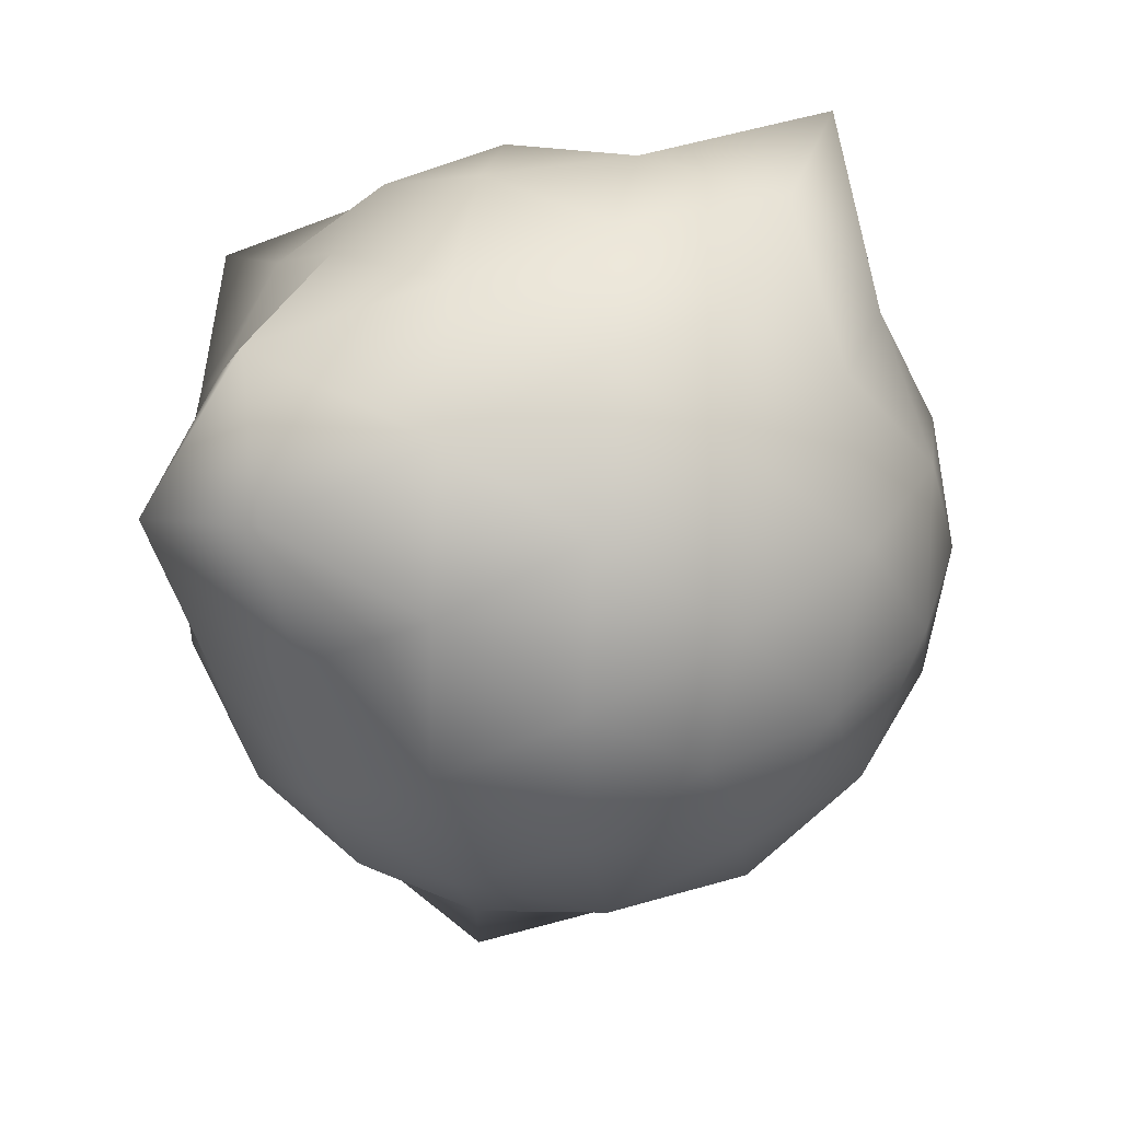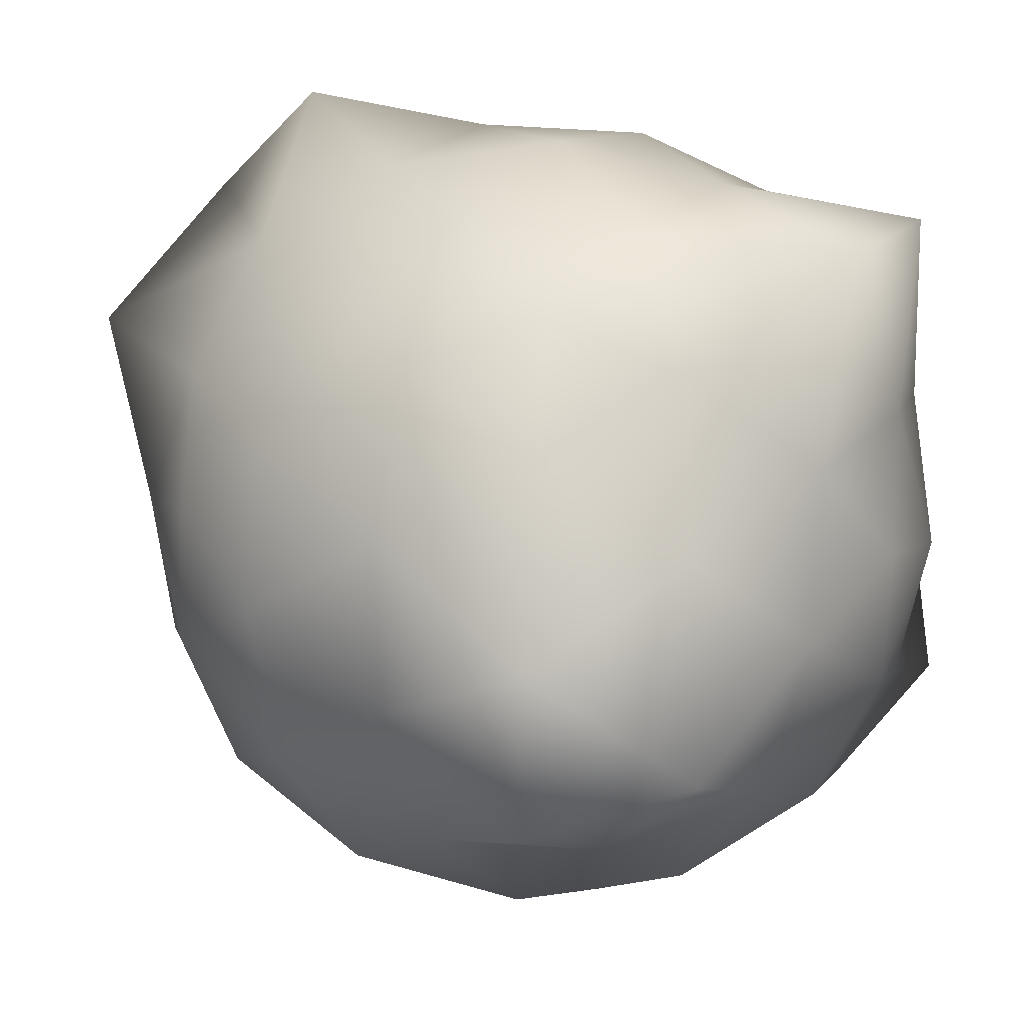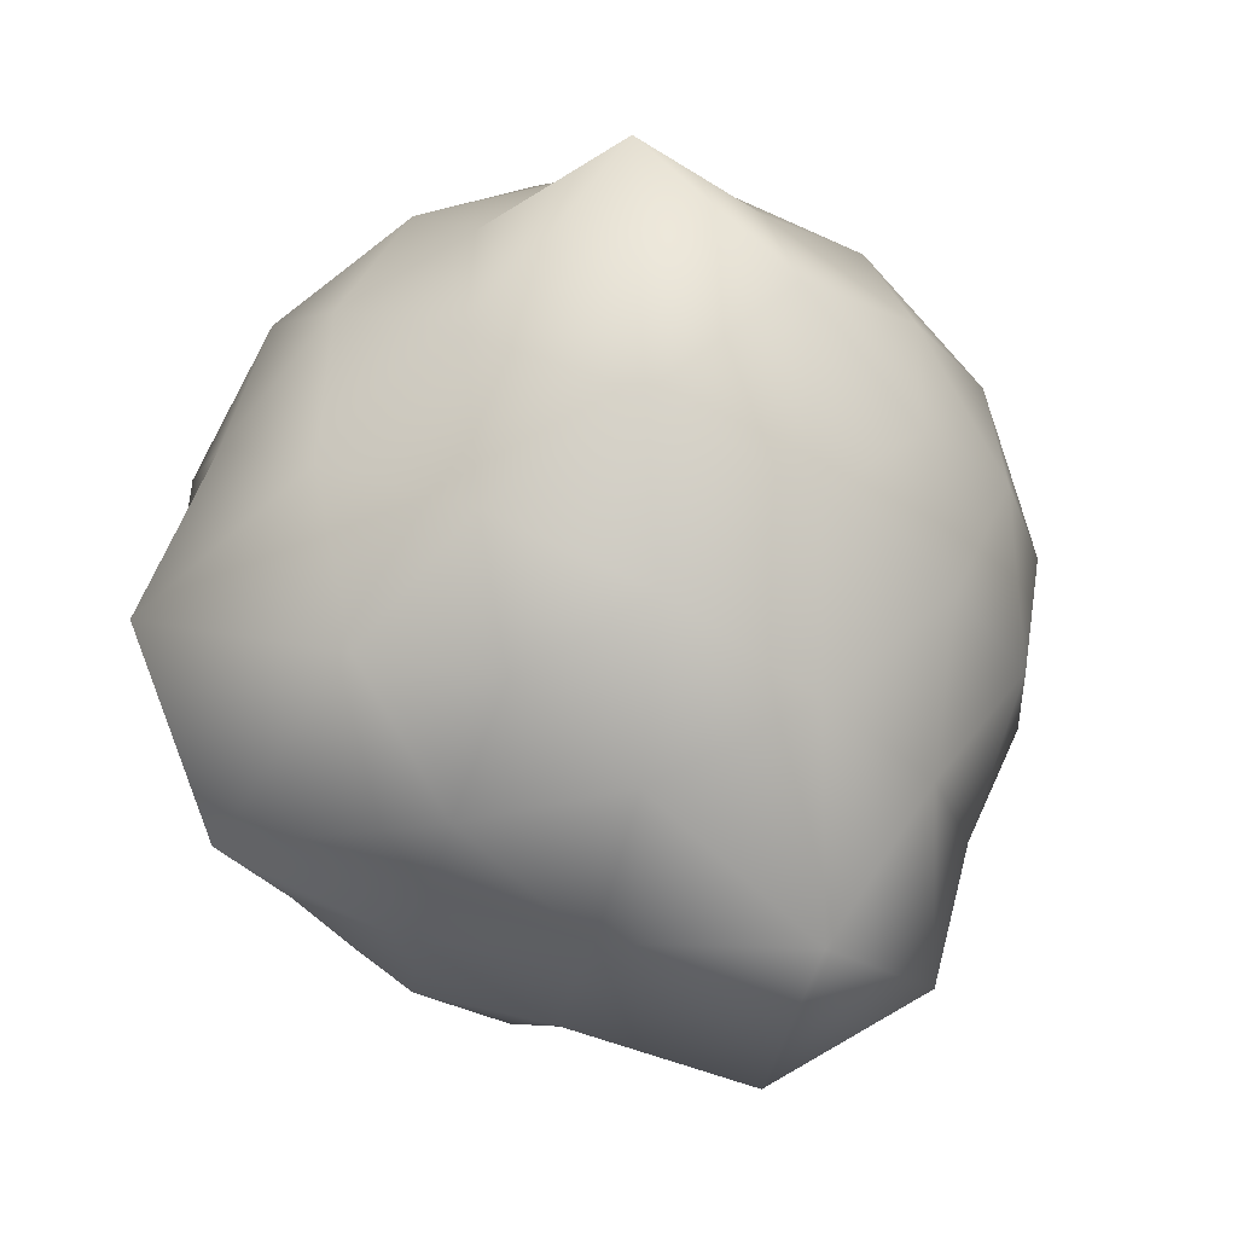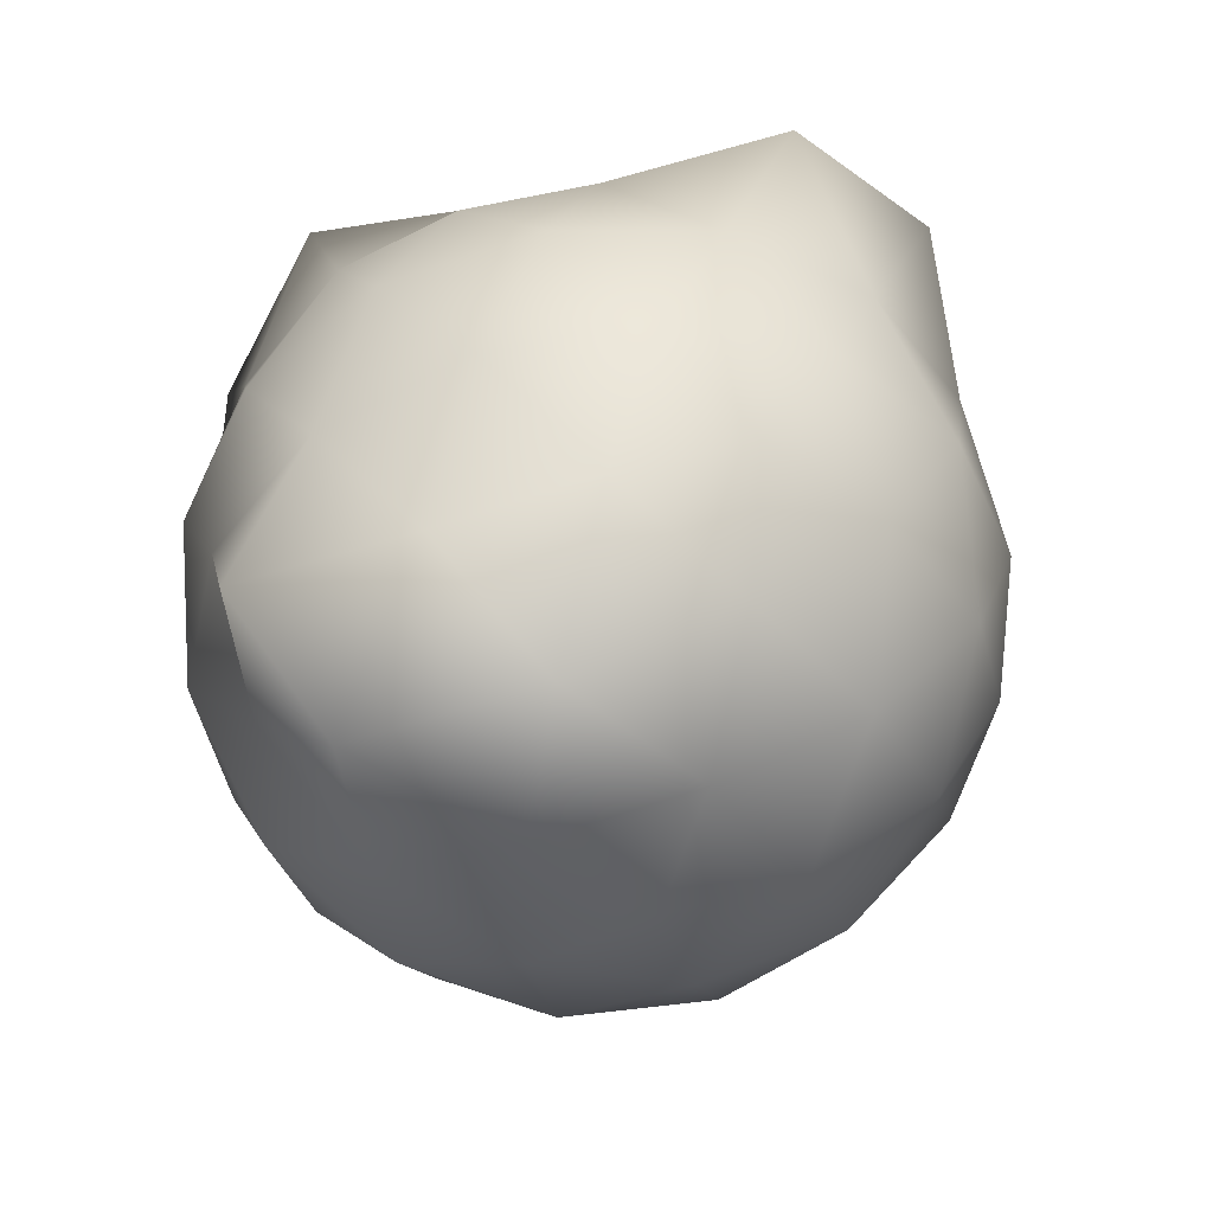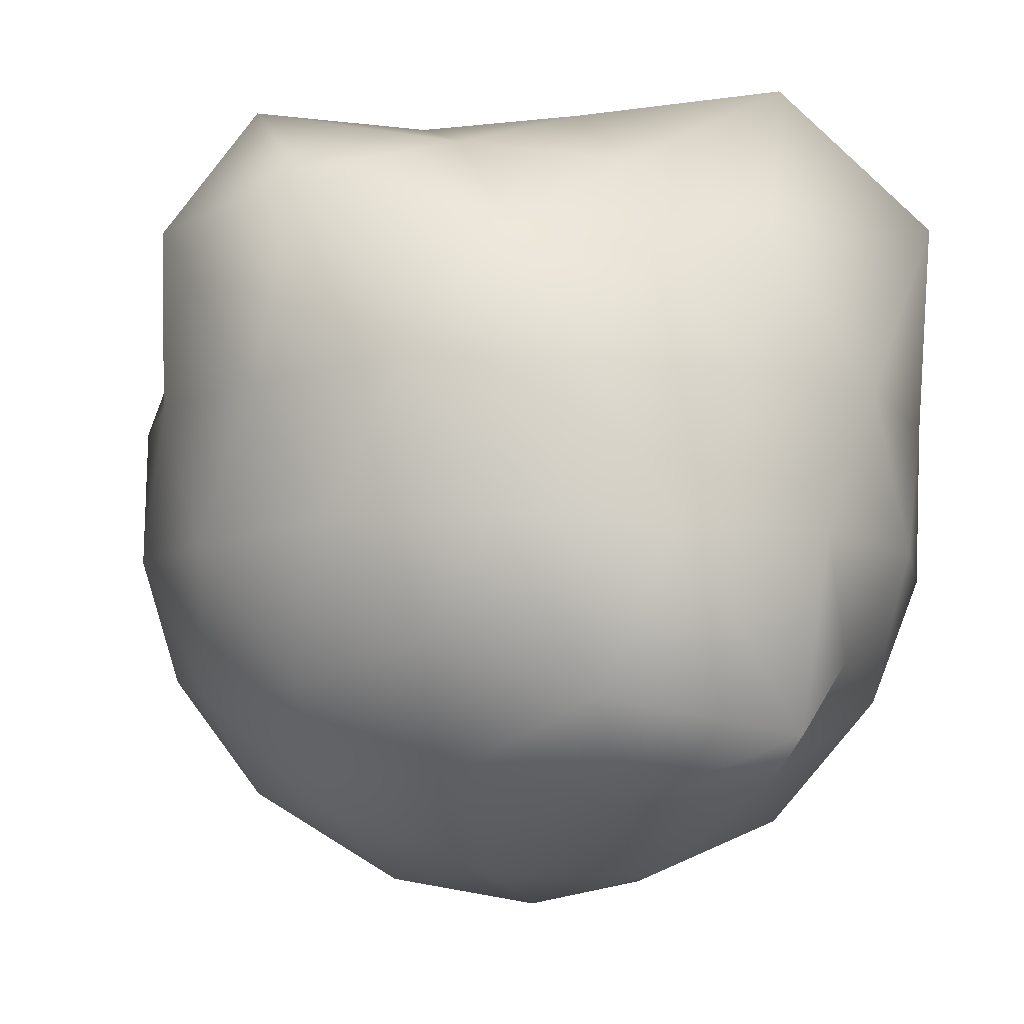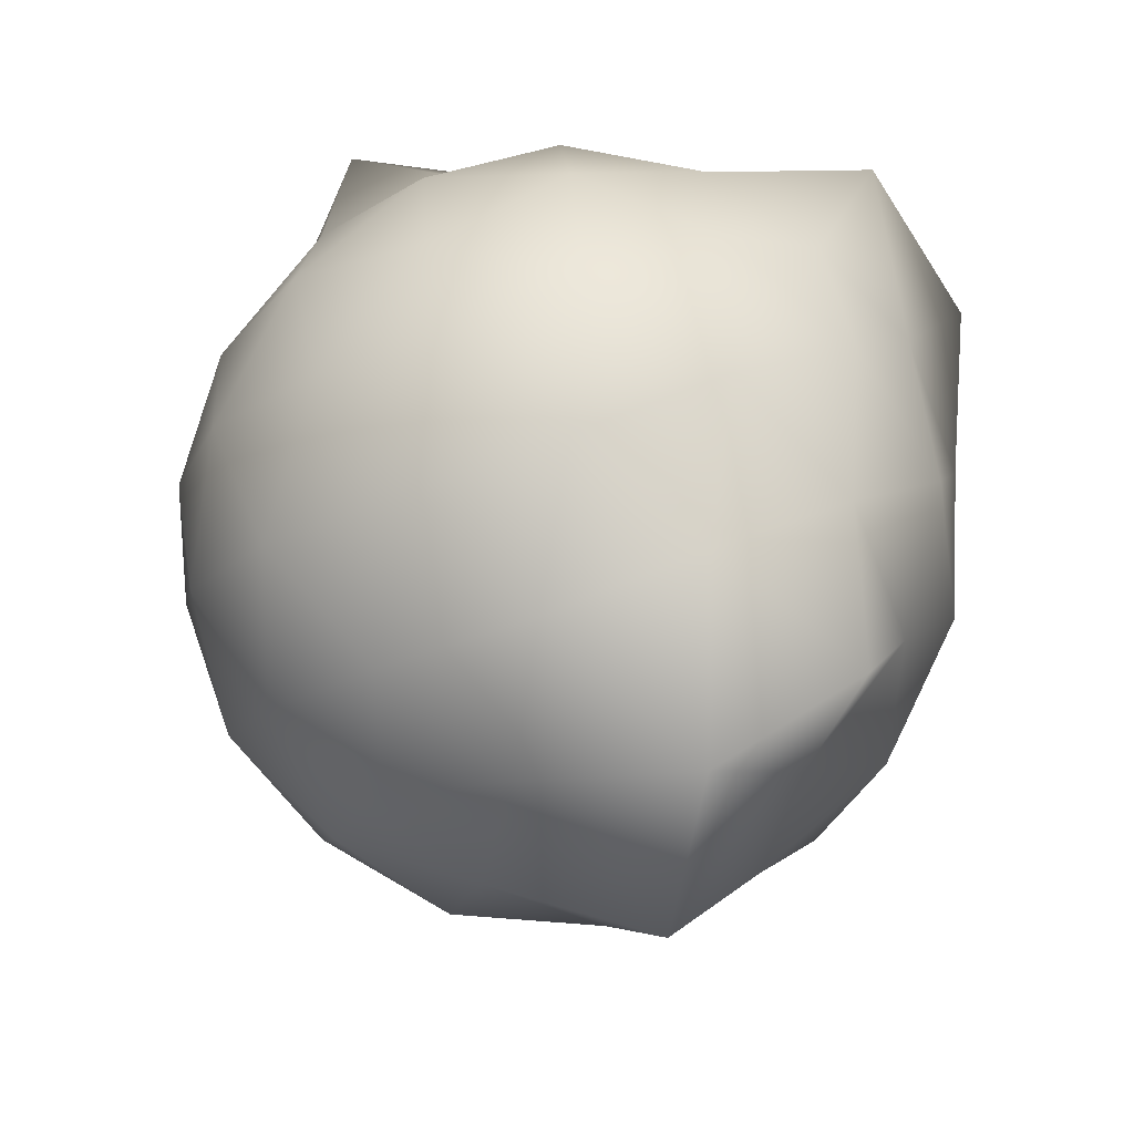
<metadata>
{"format":"obj","ext":"obj","renderer":"f3d","projection":"perspective","resolution":1024,"background":"white","views":[{"elev":19.3,"azim":-82.8,"up":"+Z"},{"elev":63.9,"azim":-68.3,"up":"+Y"},{"elev":74.6,"azim":-154.3,"up":"+Z"},{"elev":-72.0,"azim":-161.6,"up":"+Z"},{"elev":-9.3,"azim":-19.0,"up":"+Y"},{"elev":-42.3,"azim":78.5,"up":"+Z"}]}
</metadata>
<code>
o F3:GeoDome1
v -0.8507 -0.4472 -0.2764
v -0.9794 -0.1716 -0.1061
v -0.9794 0.1716 0.1061
v -1.038 0.5459 0.3374
v -0.8547 -0.5149 0.06556
v -0.8547 -0.1716 -0.4899
v -0.9342 -0.1876 0.3035
v -0.9342 0.1876 -0.3035
v -0.8547 0.1716 0.4899
v -0.8547 0.5149 -0.06556
v -0.73 -0.5149 0.4494
v -0.73 -0.1716 0.6615
v -0.73 0.1716 -0.6615
v -0.73 0.5149 -0.4494
v -0.653 -0.7271 -0.2122
v -0.653 -0.5149 -0.5554
v -0.796 0.6287 0.679
v -0.796 0.8884 0.2587
v -0.5257 -0.4472 0.7236
v -0.5257 0.4472 -0.7236
v -0.5774 -0.7947 0.1876
v -0.5774 -0.1876 -0.7947
v -0.5774 0.1876 0.7947
v -0.5774 0.7947 -0.1876
v -0.4035 -0.7271 0.5554
v -0.4035 -0.1716 0.8987
v -0.4035 0.1716 -0.8987
v -0.4035 0.7271 -0.5554
v -0.3265 -0.9392 -0.1061
v -0.3568 -0.7947 -0.4911
v -0.3265 -0.5149 -0.7926
v -0.3265 0.5149 0.7926
v -0.3568 0.7947 0.4911
v -0.3265 0.9392 0.1061
v -0.2018 -0.9392 0.2777
v -0.1742 -0.569 0.9207
v -0.2018 -0.1716 -0.9643
v -0.2018 0.1716 0.9643
v -0.2018 0.5149 -0.8332
v -0.2018 0.9392 -0.2777
v 0 -1 0
v 0 -0.9392 -0.3433
v 0 -0.7271 -0.6866
v 0 -0.7947 0.6071
v 0 -0.4472 -0.8944
v 0 -0.1876 0.9822
v 0 0.229 -1.199
v 0 0.4472 0.8944
v 0 0.7947 -0.6071
v 0 0.7271 0.6866
v 0 0.9392 0.3433
v 0 1 0
v 0.2018 -0.9392 0.2777
v 0.2547 -0.6544 1.059
v 0.2018 -0.1716 -0.9643
v 0.2018 0.1716 0.9643
v 0.2018 0.5149 -0.8332
v 0.2018 0.9392 -0.2777
v 0.3265 -0.9392 -0.1061
v 0.3568 -0.7947 -0.4911
v 0.3265 -0.5149 -0.7926
v 0.3265 0.5149 0.7926
v 0.4355 0.97 0.5995
v 0.3265 0.9392 0.1061
v 0.4035 -0.7271 0.5554
v 0.4035 -0.1716 0.8987
v 0.492 0.2084 -1.097
v 0.4035 0.7271 -0.5554
v 0.5774 -0.7947 0.1876
v 0.5774 -0.1876 -0.7947
v 0.5774 0.1876 0.7947
v 0.5774 0.7947 -0.1876
v 0.5257 -0.4472 0.7236
v 0.6417 0.5459 -0.8832
v 0.653 -0.7271 -0.2122
v 0.653 -0.5149 -0.5554
v 0.796 0.6287 0.679
v 0.653 0.7271 0.2122
v 0.73 -0.5149 0.4494
v 0.73 -0.1716 0.6615
v 0.73 0.1716 -0.6615
v 0.73 0.5149 -0.4494
v 0.8547 -0.5149 0.06556
v 0.8547 -0.1716 -0.4899
v 0.9342 -0.1876 0.3035
v 0.9342 0.1876 -0.3035
v 0.8547 0.1716 0.4899
v 0.8547 0.5149 -0.06556
v 0.8507 -0.4472 -0.2764
v 0.9794 -0.1716 -0.1061
v 0.9794 0.1716 0.1061
v 0.8507 0.4472 0.2764
g F3:GeoDome1_default
f 1 5 2
f 1 15 5
f 1 16 15
f 2 6 1
f 2 7 3
f 5 7 2
f 5 11 7
f 5 21 11
f 6 16 1
f 6 22 16
f 8 13 6
f 8 14 13
f 10 14 8
f 10 24 14
f 11 19 12
f 11 25 19
f 12 23 9
f 12 26 23
f 13 22 6
f 13 27 22
f 14 20 13
f 14 28 20
f 15 21 5
f 15 29 21
f 15 30 29
f 16 30 15
f 16 31 30
f 19 26 12
f 20 27 13
f 21 25 11
f 21 35 25
f 22 31 16
f 22 37 31
f 23 38 32
f 24 28 14
f 24 40 28
f 26 38 23
f 26 46 38
f 27 37 22
f 28 39 20
f 28 49 39
f 29 35 21
f 29 41 35
f 29 42 41
f 30 42 29
f 30 43 42
f 31 43 30
f 31 45 43
f 32 50 33
f 33 51 34
f 34 40 24
f 34 52 40
f 35 44 25
f 35 53 44
f 37 45 31
f 37 55 45
f 38 48 32
f 38 56 48
f 40 49 28
f 40 58 49
f 41 53 35
f 41 59 53
f 42 59 41
f 42 60 59
f 43 60 42
f 43 61 60
f 45 61 43
f 46 56 38
f 48 50 32
f 48 62 50
f 49 68 57
f 50 51 33
f 51 52 34
f 52 58 40
f 52 64 58
f 53 65 44
f 53 69 65
f 55 61 45
f 56 62 48
f 56 71 62
f 58 68 49
f 58 72 68
f 59 69 53
f 59 75 69
f 60 75 59
f 60 76 75
f 61 76 60
f 64 72 58
f 64 78 72
f 65 79 73
f 66 71 56
f 66 80 71
f 69 79 65
f 69 83 79
f 70 76 61
f 70 84 76
f 72 82 68
f 72 88 82
f 73 80 66
f 75 83 69
f 75 89 83
f 76 89 75
f 79 80 73
f 79 85 80
f 81 84 70
f 81 86 84
f 82 86 81
f 82 88 86
f 83 85 79
f 83 90 85
f 84 89 76
f 84 90 89
f 85 87 80
f 85 91 87
f 86 90 84
f 86 91 90
f 88 91 86
f 88 92 91
f 89 90 83
f 90 91 85
f 91 92 87
g F3:GeoDome1_mat1
f 2 8 6
f 3 8 2
f 3 9 4
f 3 10 8
f 4 10 3
f 4 18 10
f 7 9 3
f 7 12 9
f 9 17 4
f 9 23 17
f 11 12 7
f 17 18 4
f 17 33 18
f 18 24 10
f 18 34 24
f 19 36 26
f 20 39 27
f 23 32 17
f 25 36 19
f 25 44 36
f 27 47 37
f 32 33 17
f 33 34 18
f 36 46 26
f 36 54 46
f 39 47 27
f 39 57 47
f 44 54 36
f 44 65 54
f 46 66 56
f 47 55 37
f 47 67 55
f 49 57 39
f 50 63 51
f 51 64 52
f 54 66 46
f 54 73 66
f 55 70 61
f 57 67 47
f 57 74 67
f 62 63 50
f 62 77 63
f 63 64 51
f 63 78 64
f 65 73 54
f 67 70 55
f 67 81 70
f 68 74 57
f 68 82 74
f 71 77 62
f 71 87 77
f 74 81 67
f 74 82 81
f 77 78 63
f 77 92 78
f 78 88 72
f 78 92 88
f 80 87 71
f 87 92 77

</code>
